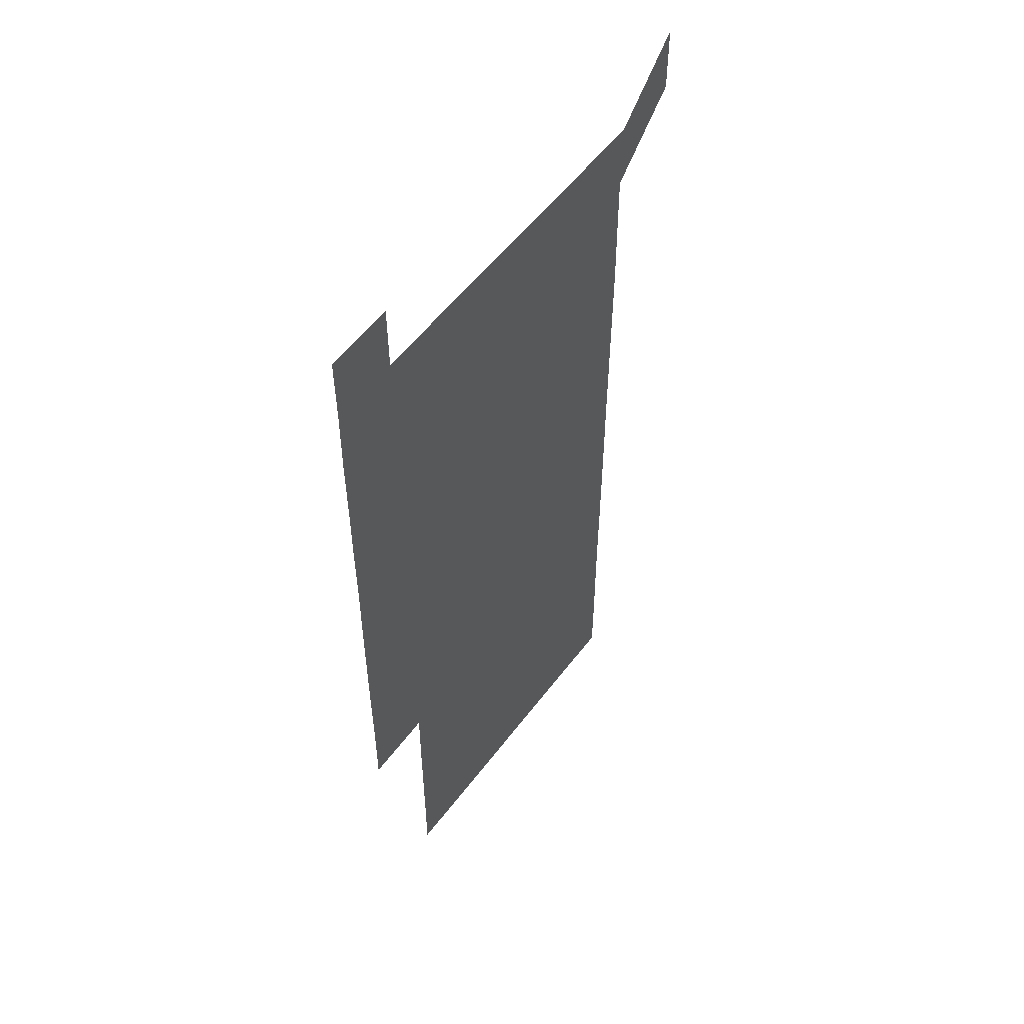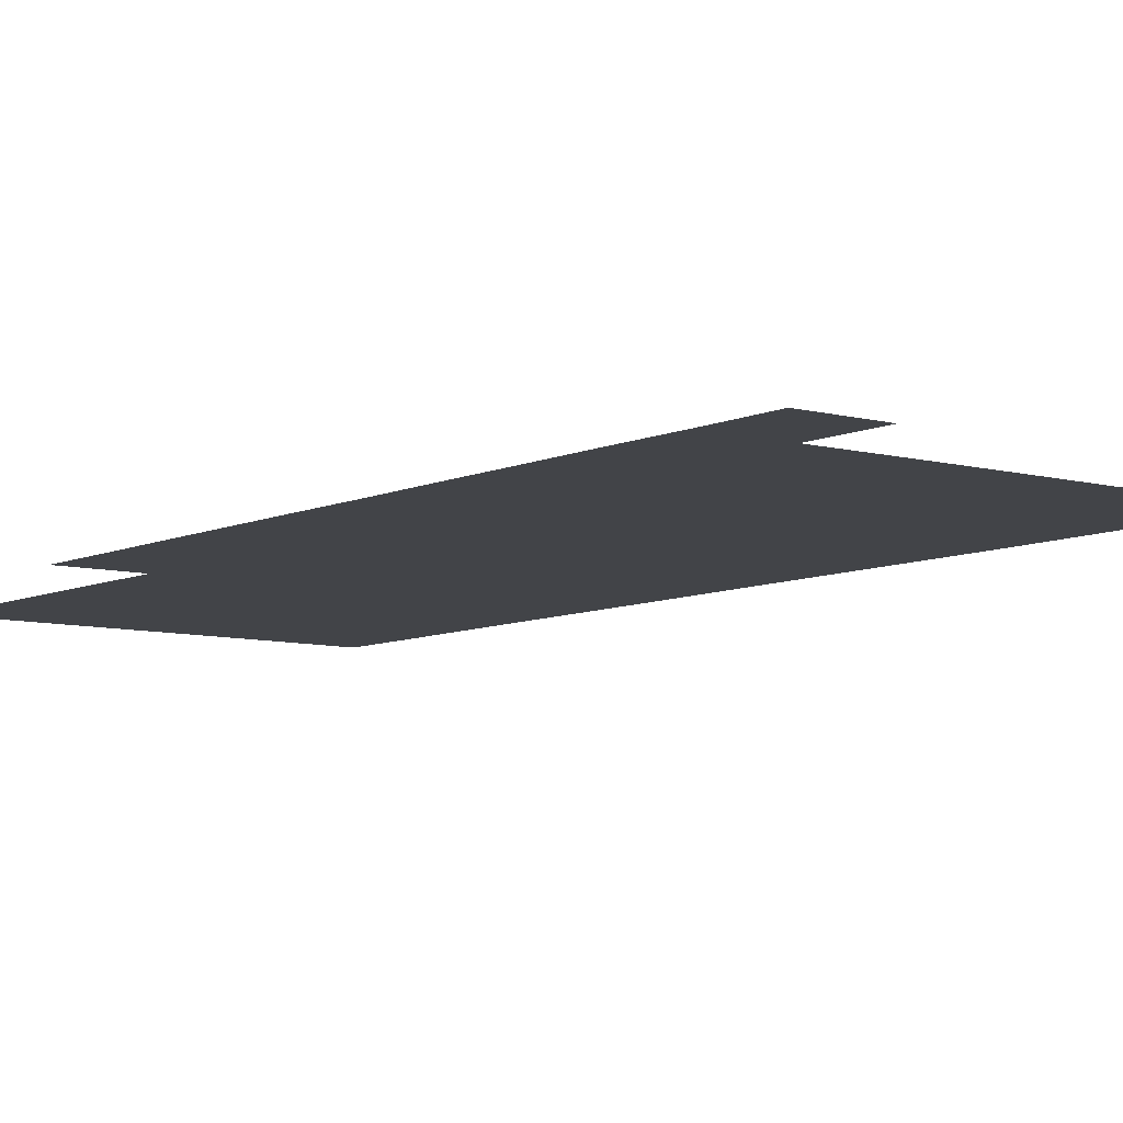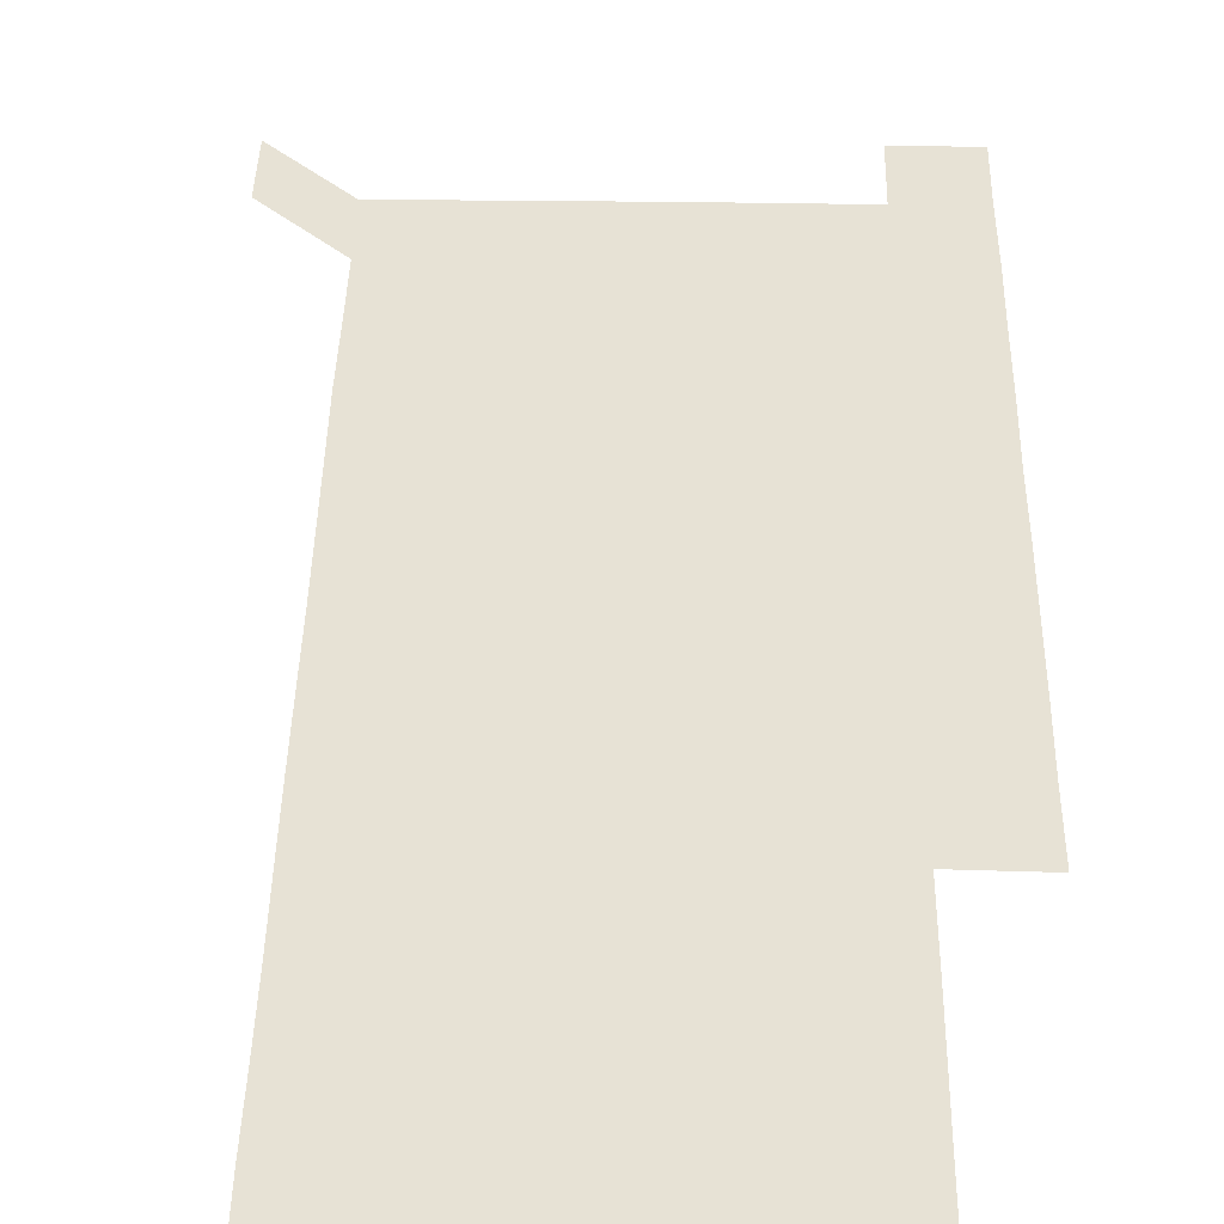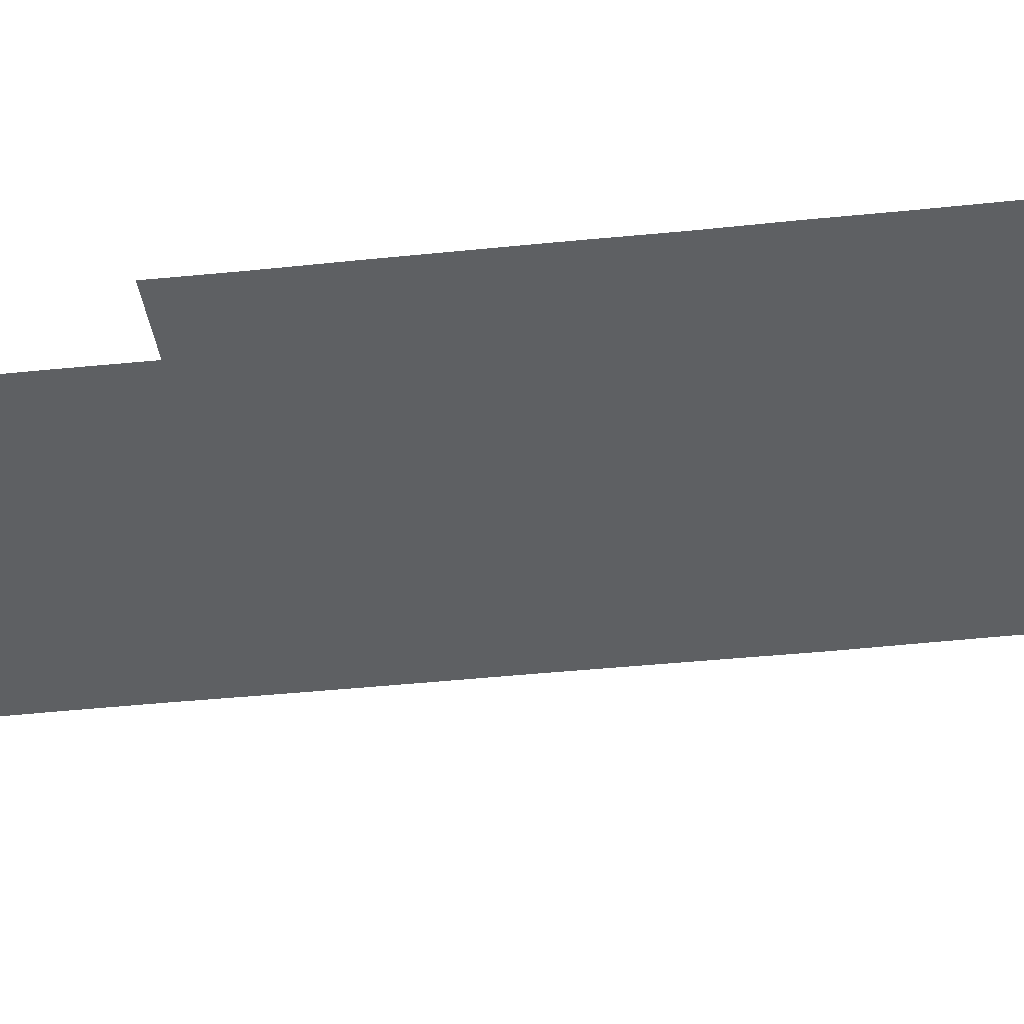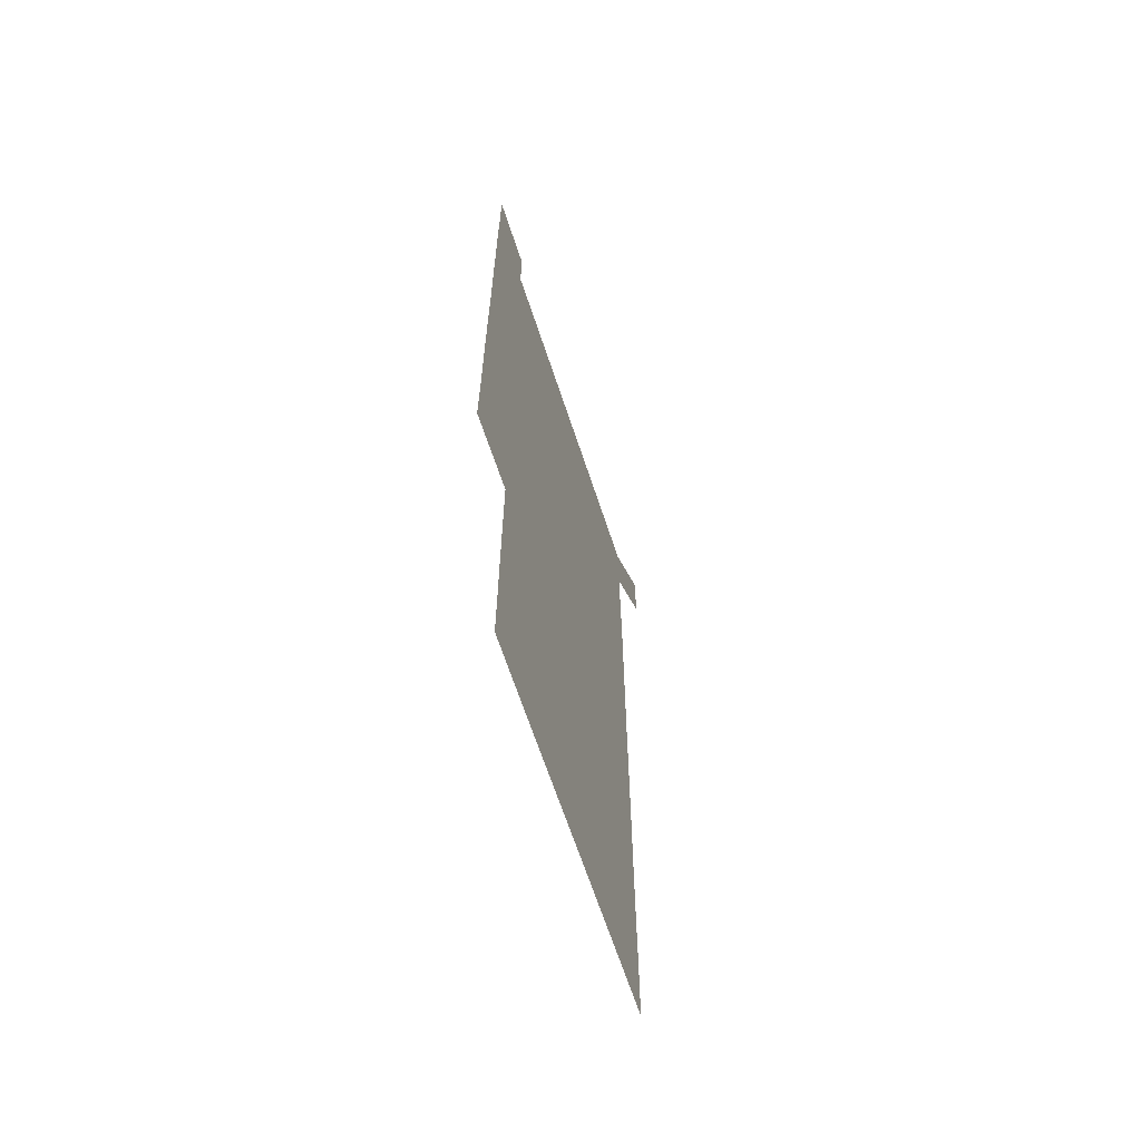
<metadata>
{"format":"obj","ext":"obj","renderer":"f3d","projection":"perspective","resolution":1024,"background":"white","views":[{"elev":55.1,"azim":126.4,"up":"+Y"},{"elev":-7.7,"azim":142.3,"up":"+Z"},{"elev":40.2,"azim":1.0,"up":"+Z"},{"elev":-42.3,"azim":97.1,"up":"+Z"},{"elev":-66.4,"azim":108.3,"up":"+Y"}]}
</metadata>
<code>
v 450.7 571.4 0
v 451 600.8 0
v 480.8 180.9 0
v 480.6 210.3 0
v 480.8 240.2 0
v 480.9 270.5 0
v 480.8 300.6 0
v 480.7 330.7 0
v 480.7 360.6 0
v 480.8 390.8 0
v 480.8 420.9 0
v 480.6 450.9 0
v 480.5 480.8 0
v 480.9 510.8 0
v 481.2 541.1 0
v 481 570.8 0
v 510.4 181 0
v 511.7 211.7 0
v 511.4 241.3 0
v 511.3 271.2 0
v 511.2 301.1 0
v 511.3 331.2 0
v 511.1 361.1 0
v 511.4 391.2 0
v 511.1 421 0
v 511.3 451.1 0
v 511.4 481.1 0
v 511.1 511 0
v 511.2 540.9 0
v 511 570.8 0
v 540.7 181 0
v 541.1 211.1 0
v 541.3 241.4 0
v 541.1 271.1 0
v 541.2 301.1 0
v 541.1 331.1 0
v 541.2 361.2 0
v 541 391 0
v 541.2 421.1 0
v 541.1 451 0
v 540.9 481 0
v 541.2 511 0
v 541.1 540.9 0
v 540.9 571 0
v 570.9 180.8 0
v 571.1 211.6 0
v 571 241.4 0
v 571 270.7 0
v 571.1 301.3 0
v 571 331.2 0
v 571 361.1 0
v 571 391.1 0
v 571 421 0
v 571 451 0
v 571.1 481.1 0
v 571 511 0
v 571.1 540.8 0
v 571 571 0
v 601.1 180.6 0
v 600.7 211.5 0
v 600.9 241.1 0
v 600.9 271.5 0
v 601 301.1 0
v 601 331 0
v 600.8 361.3 0
v 600.9 391.1 0
v 600.9 421.1 0
v 601 451 0
v 600.9 481.1 0
v 600.9 510.9 0
v 601 540.9 0
v 601 571 0
v 631 180.9 0
v 630.9 210.7 0
v 630.9 240.7 0
v 630.9 270.7 0
v 630.7 301.6 0
v 630.7 331.2 0
v 630.6 361.2 0
v 630.5 391.1 0
v 630.8 421 0
v 630.7 451 0
v 630.8 481 0
v 631 511 0
v 630.7 541 0
v 631 570.7 0
v 631.2 601 0
v 661.5 301 0
v 661.3 330.6 0
v 661.4 360.7 0
v 661.4 390.7 0
v 661.4 420.7 0
v 661.1 450.9 0
v 661.3 481 0
v 661.2 511 0
v 661.3 541 0
v 660.9 571 0
v 661 601.1 0
f 15 16 1
f 1 16 2
f 3 17 4
f 17 18 4
f 4 18 5
f 18 19 5
f 5 19 6
f 19 20 6
f 6 20 7
f 20 21 7
f 7 21 8
f 21 22 8
f 8 22 9
f 22 23 9
f 9 23 10
f 23 24 10
f 10 24 11
f 24 25 11
f 11 25 12
f 25 26 12
f 12 26 13
f 26 27 13
f 13 27 14
f 27 28 14
f 14 28 15
f 28 29 15
f 15 29 16
f 29 30 16
f 17 31 18
f 31 32 18
f 18 32 19
f 32 33 19
f 19 33 20
f 33 34 20
f 20 34 21
f 34 35 21
f 21 35 22
f 35 36 22
f 22 36 23
f 36 37 23
f 23 37 24
f 37 38 24
f 24 38 25
f 38 39 25
f 25 39 26
f 39 40 26
f 26 40 27
f 40 41 27
f 27 41 28
f 41 42 28
f 28 42 29
f 42 43 29
f 29 43 30
f 43 44 30
f 31 45 32
f 45 46 32
f 32 46 33
f 46 47 33
f 33 47 34
f 47 48 34
f 34 48 35
f 48 49 35
f 35 49 36
f 49 50 36
f 36 50 37
f 50 51 37
f 37 51 38
f 51 52 38
f 38 52 39
f 52 53 39
f 39 53 40
f 53 54 40
f 40 54 41
f 54 55 41
f 41 55 42
f 55 56 42
f 42 56 43
f 56 57 43
f 43 57 44
f 57 58 44
f 45 59 46
f 59 60 46
f 46 60 47
f 60 61 47
f 47 61 48
f 61 62 48
f 48 62 49
f 62 63 49
f 49 63 50
f 63 64 50
f 50 64 51
f 64 65 51
f 51 65 52
f 65 66 52
f 52 66 53
f 66 67 53
f 53 67 54
f 67 68 54
f 54 68 55
f 68 69 55
f 55 69 56
f 69 70 56
f 56 70 57
f 70 71 57
f 57 71 58
f 71 72 58
f 59 73 60
f 73 74 60
f 60 74 61
f 74 75 61
f 61 75 62
f 75 76 62
f 62 76 63
f 76 77 63
f 63 77 64
f 77 78 64
f 64 78 65
f 78 79 65
f 65 79 66
f 79 80 66
f 66 80 67
f 80 81 67
f 67 81 68
f 81 82 68
f 68 82 69
f 82 83 69
f 69 83 70
f 83 84 70
f 70 84 71
f 84 85 71
f 71 85 72
f 85 86 72
f 77 88 78
f 88 89 78
f 78 89 79
f 89 90 79
f 79 90 80
f 90 91 80
f 80 91 81
f 91 92 81
f 81 92 82
f 92 93 82
f 82 93 83
f 93 94 83
f 83 94 84
f 94 95 84
f 84 95 85
f 95 96 85
f 85 96 86
f 96 97 86
f 86 97 87
f 97 98 87

</code>
